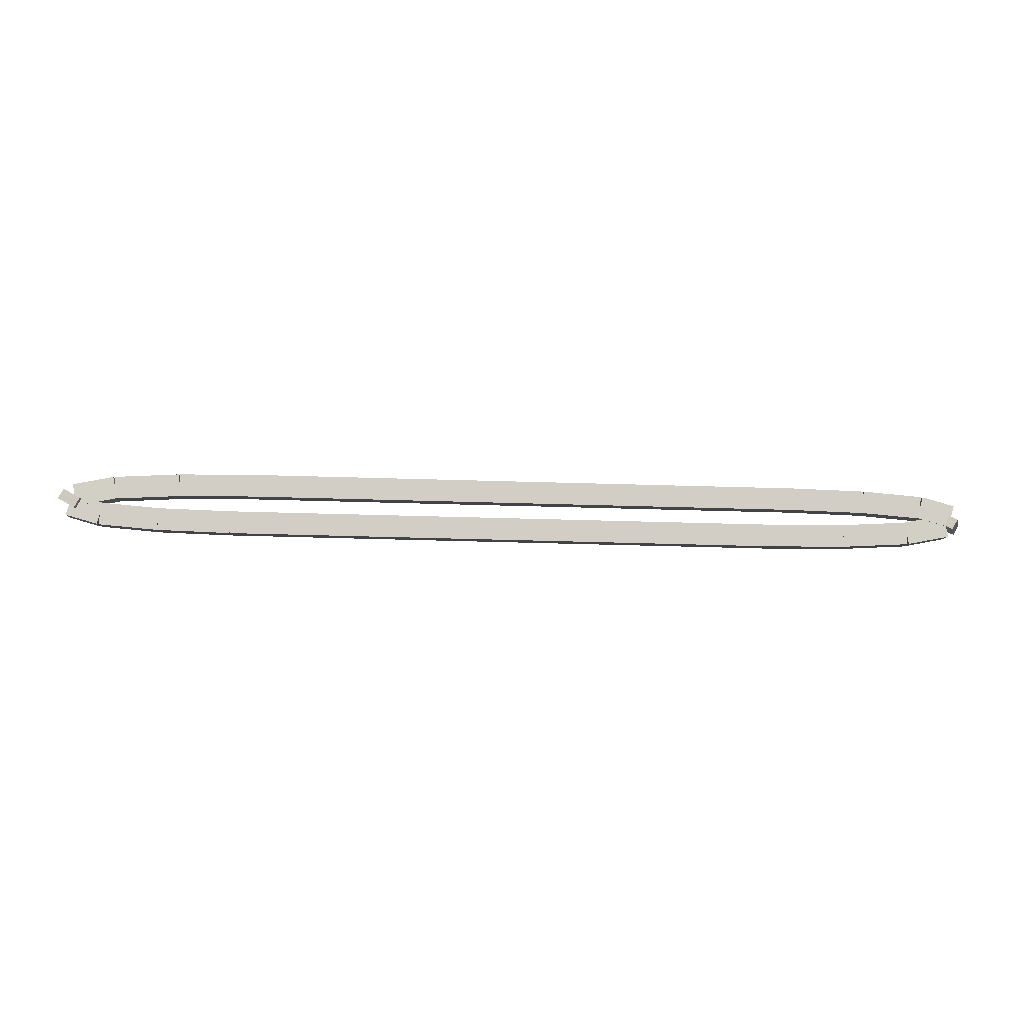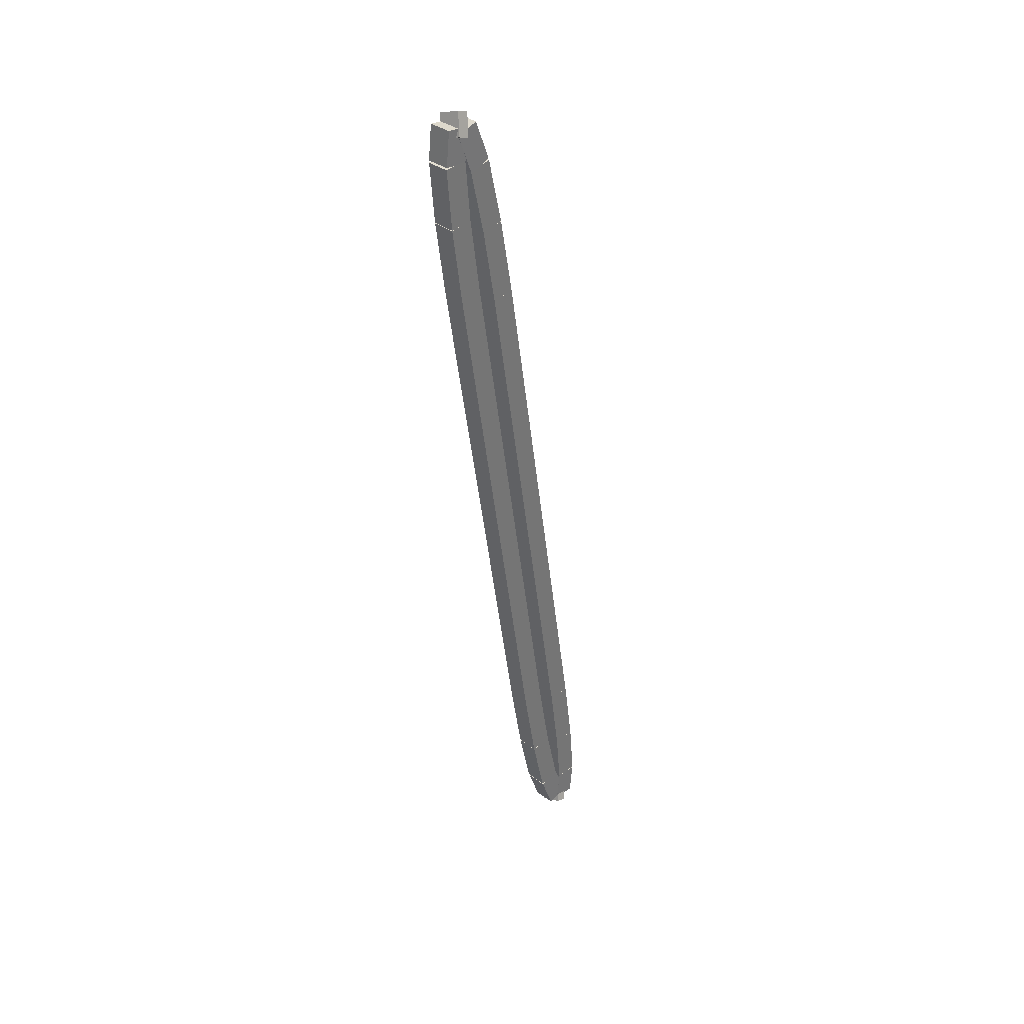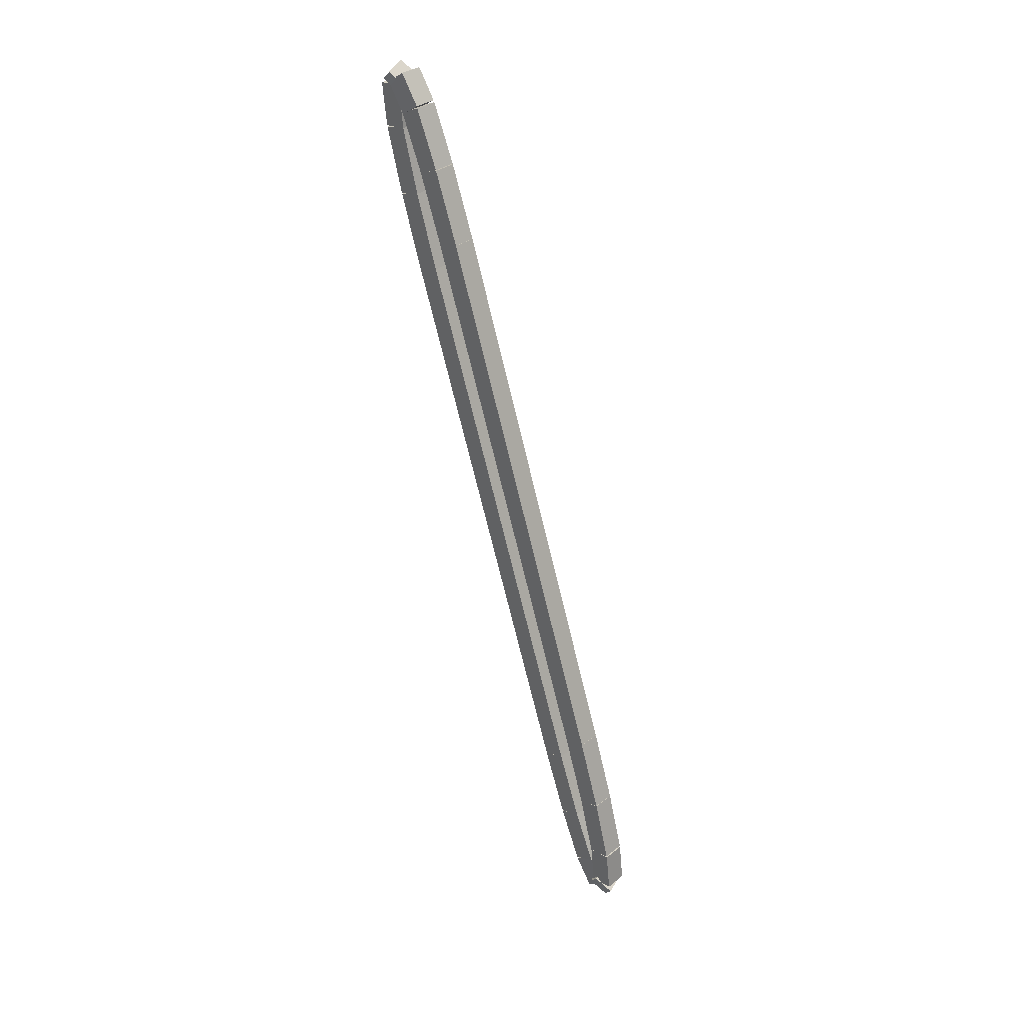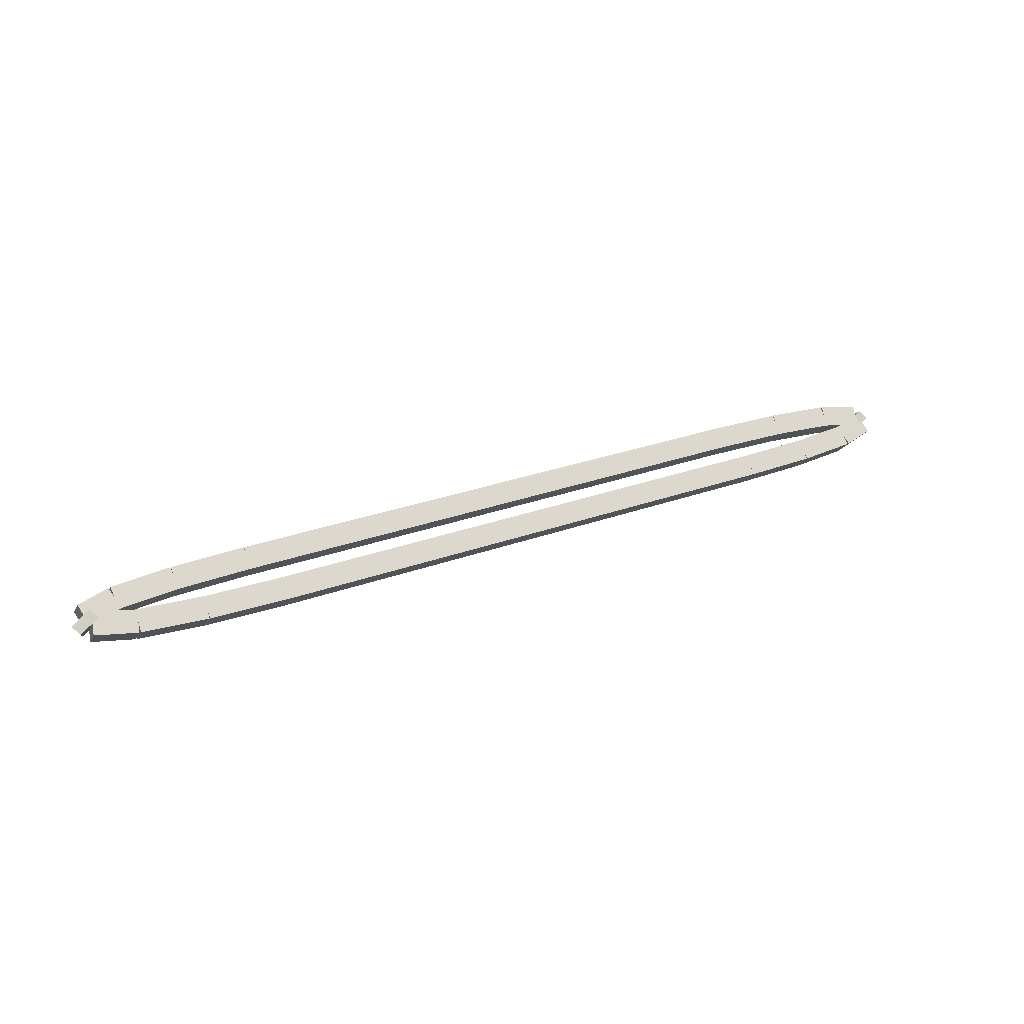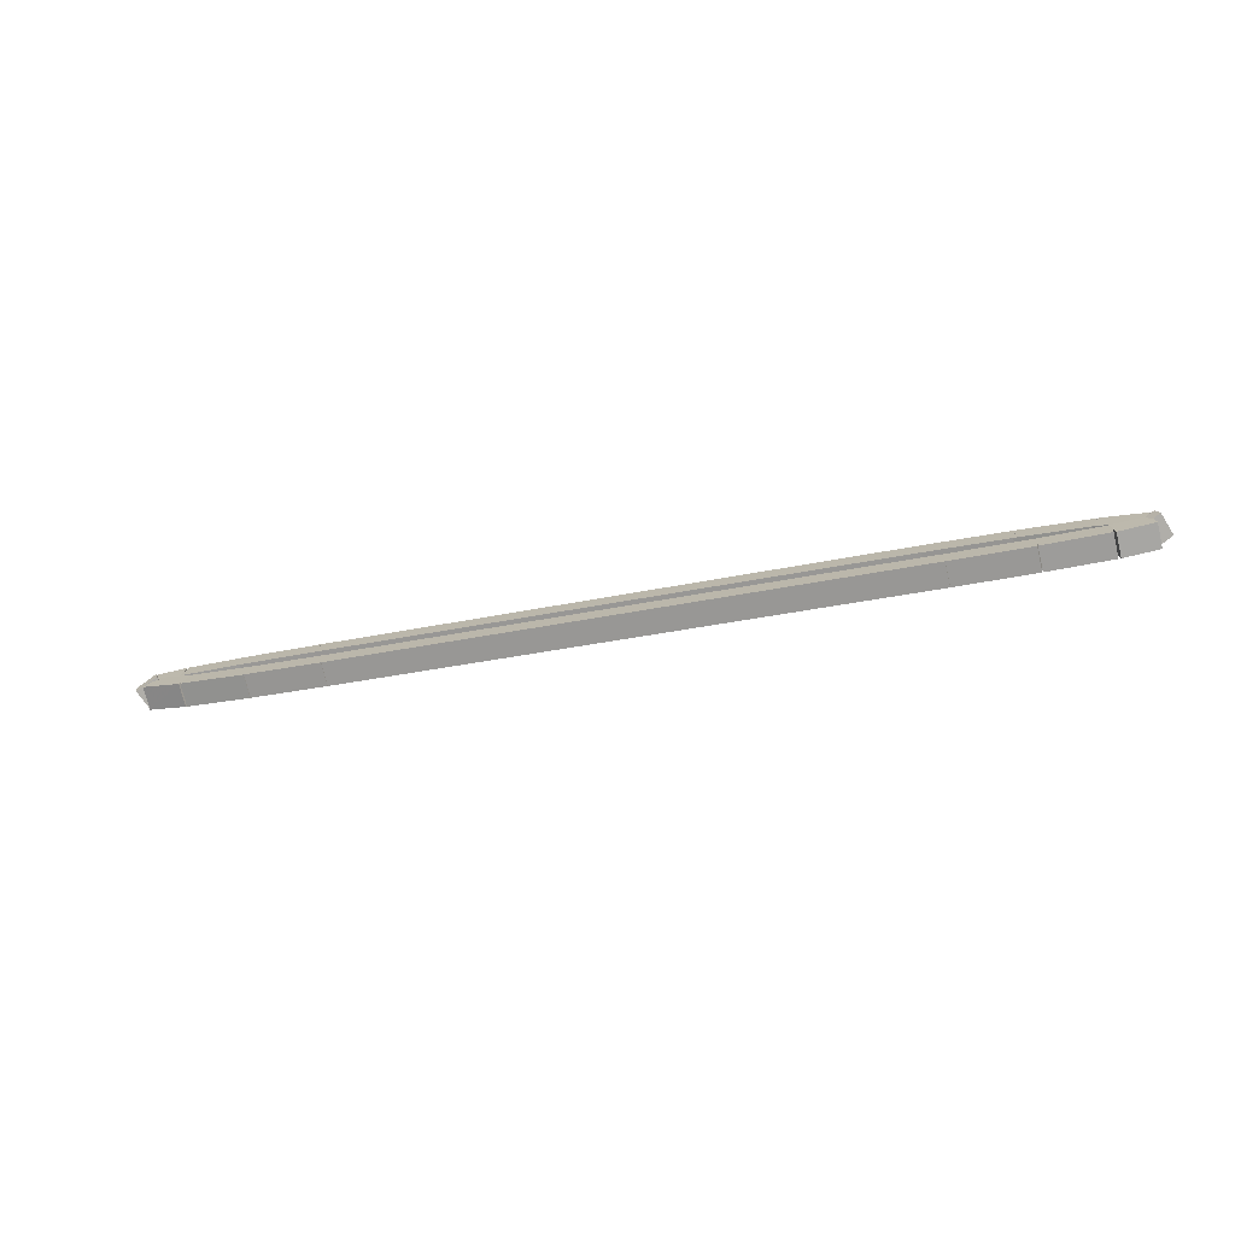
<metadata>
{"format":"obj","ext":"obj","renderer":"f3d","projection":"perspective","resolution":1024,"background":"white","views":[{"elev":-52.2,"azim":178.2,"up":"+Z"},{"elev":-48.2,"azim":96.4,"up":"+Z"},{"elev":-69.3,"azim":103.4,"up":"+Y"},{"elev":27.3,"azim":-29.6,"up":"+Z"},{"elev":-28.0,"azim":19.0,"up":"+Z"}]}
</metadata>
<code>
g name
v 2.711 44.99 7.144
v 2.711 44.79 6.944
v 2.711 44.59 7.144
v 2.711 44.79 7.344
v 6.7 44.99 7.144
v 6.7 44.79 6.944
v 6.7 44.59 7.144
v 6.7 44.79 7.344
f 1 2 3 4
f 6 2 1 5
f 5 1 4 8
f 6 5 8 7
f 8 4 3 7
f 7 3 2 6
g name
v 1.784 44.58 7.131
v 1.779 44.78 7.331
v 1.779 44.98 7.131
v 1.784 44.78 6.931
v 2.714 44.59 7.144
v 2.708 44.79 7.344
v 2.708 44.99 7.144
v 2.714 44.79 6.944
f 9 10 11 12
f 14 10 9 13
f 13 9 12 16
f 14 13 16 15
f 16 12 11 15
f 15 11 10 14
g name
v 1.043 44.54 7.093
v 1.023 44.74 7.293
v 1.023 44.94 7.093
v 1.043 44.74 6.893
v 1.792 44.58 7.131
v 1.771 44.78 7.331
v 1.771 44.98 7.131
v 1.792 44.78 6.931
f 17 18 19 20
f 22 18 17 21
f 21 17 20 24
f 22 21 24 23
f 24 20 19 23
f 23 19 18 22
g name
v 0.6666 44.47 7.017
v 0.5939 44.66 7.214
v 0.5927 44.86 7.017
v 0.6653 44.67 6.821
v 1.07 44.54 7.093
v 0.9976 44.73 7.29
v 0.9964 44.94 7.093
v 1.069 44.75 6.896
f 25 26 27 28
f 30 26 25 29
f 29 25 28 32
f 30 29 32 31
f 32 28 27 31
f 31 27 26 30
g name
v 0.8561 44.7 6.929
v 0.7714 44.48 7.085
v 0.5365 44.46 6.929
v 0.6212 44.68 6.772
v 0.7894 44.79 7.017
v 0.7047 44.57 7.174
v 0.4698 44.54 7.017
v 0.5545 44.76 6.861
f 33 34 35 36
f 38 34 33 37
f 37 33 36 40
f 38 37 40 39
f 40 36 35 39
f 39 35 34 38
g name
v 1.24 44.7 6.853
v 1.24 44.5 7.051
v 1.182 44.3 6.853
v 1.183 44.5 6.655
v 0.7255 44.77 6.929
v 0.7249 44.57 7.127
v 0.6671 44.38 6.929
v 0.6677 44.58 6.731
f 41 42 43 44
f 46 42 41 45
f 45 41 44 48
f 46 45 48 47
f 48 44 43 47
f 47 43 42 46
g name
v 2.046 44.66 6.815
v 2.046 44.46 7.015
v 2.028 44.26 6.815
v 2.028 44.46 6.615
v 1.22 44.7 6.853
v 1.22 44.5 7.053
v 1.202 44.3 6.853
v 1.202 44.5 6.653
f 49 50 51 52
f 54 50 49 53
f 53 49 52 56
f 54 53 56 55
f 56 52 51 55
f 55 51 50 54
g name
v 3.003 44.65 6.802
v 3.003 44.45 7.002
v 2.997 44.25 6.802
v 2.997 44.45 6.602
v 2.04 44.66 6.815
v 2.04 44.46 7.015
v 2.034 44.26 6.815
v 2.034 44.46 6.615
f 57 58 59 60
f 62 58 57 61
f 61 57 60 64
f 62 61 64 63
f 64 60 59 63
f 63 59 58 62
g name
v 9.989 44.65 6.802
v 9.989 44.45 7.002
v 9.989 44.25 6.802
v 9.989 44.45 6.602
v 3 44.65 6.802
v 3 44.45 7.002
v 3 44.25 6.802
v 3 44.45 6.602
f 65 66 67 68
f 70 66 65 69
f 69 65 68 72
f 70 69 72 71
f 72 68 67 71
f 71 67 66 70
g name
v 10.92 44.66 6.815
v 10.92 44.46 7.015
v 10.92 44.26 6.815
v 10.92 44.46 6.615
v 9.986 44.65 6.802
v 9.986 44.45 7.002
v 9.992 44.25 6.802
v 9.992 44.45 6.602
f 73 74 75 76
f 78 74 73 77
f 77 73 76 80
f 78 77 80 79
f 80 76 75 79
f 79 75 74 78
g name
v 11.66 44.7 6.853
v 11.66 44.5 7.053
v 11.68 44.3 6.853
v 11.68 44.5 6.653
v 10.91 44.66 6.815
v 10.91 44.46 7.015
v 10.93 44.26 6.815
v 10.93 44.46 6.615
f 81 82 83 84
f 86 82 81 85
f 85 81 84 88
f 86 85 88 87
f 88 84 83 87
f 87 83 82 86
g name
v 12.03 44.77 6.929
v 12.03 44.57 7.125
v 12.11 44.38 6.929
v 12.11 44.58 6.732
v 11.63 44.7 6.853
v 11.63 44.49 7.049
v 11.7 44.3 6.853
v 11.7 44.51 6.656
f 89 90 91 92
f 94 90 89 93
f 93 89 92 96
f 94 93 96 95
f 96 92 91 95
f 95 91 90 94
g name
v 11.84 44.54 7.017
v 12.08 44.57 7.174
v 12.16 44.79 7.017
v 11.93 44.76 6.861
v 11.91 44.46 6.929
v 12.15 44.48 7.085
v 12.23 44.7 6.929
v 12 44.68 6.772
f 97 98 99 100
f 102 98 97 101
f 101 97 100 104
f 102 101 104 103
f 104 100 99 103
f 103 99 98 102
g name
v 11.46 44.54 7.093
v 11.52 44.74 7.291
v 11.52 44.94 7.093
v 11.46 44.75 6.895
v 11.97 44.47 7.017
v 12.03 44.66 7.215
v 12.03 44.86 7.017
v 11.98 44.67 6.819
f 105 106 107 108
f 110 106 105 109
f 109 105 108 112
f 110 109 112 111
f 112 108 107 111
f 111 107 106 110
g name
v 10.65 44.58 7.131
v 10.67 44.78 7.331
v 10.67 44.98 7.131
v 10.65 44.78 6.931
v 11.48 44.54 7.093
v 11.5 44.74 7.293
v 11.5 44.94 7.093
v 11.48 44.74 6.893
f 113 114 115 116
f 118 114 113 117
f 117 113 116 120
f 118 117 120 119
f 120 116 115 119
f 119 115 114 118
g name
v 9.697 44.59 7.144
v 9.703 44.79 7.344
v 9.703 44.99 7.144
v 9.697 44.79 6.944
v 10.66 44.58 7.131
v 10.67 44.78 7.331
v 10.67 44.98 7.131
v 10.66 44.78 6.931
f 121 122 123 124
f 126 122 121 125
f 125 121 124 128
f 126 125 128 127
f 128 124 123 127
f 127 123 122 126
g name
v 6.7 44.99 7.144
v 6.7 44.79 6.944
v 6.7 44.59 7.144
v 6.7 44.79 7.344
v 9.7 44.99 7.144
v 9.7 44.79 6.944
v 9.7 44.59 7.144
v 9.7 44.79 7.344
f 129 130 131 132
f 134 130 129 133
f 133 129 132 136
f 134 133 136 135
f 136 132 131 135
f 135 131 130 134

</code>
